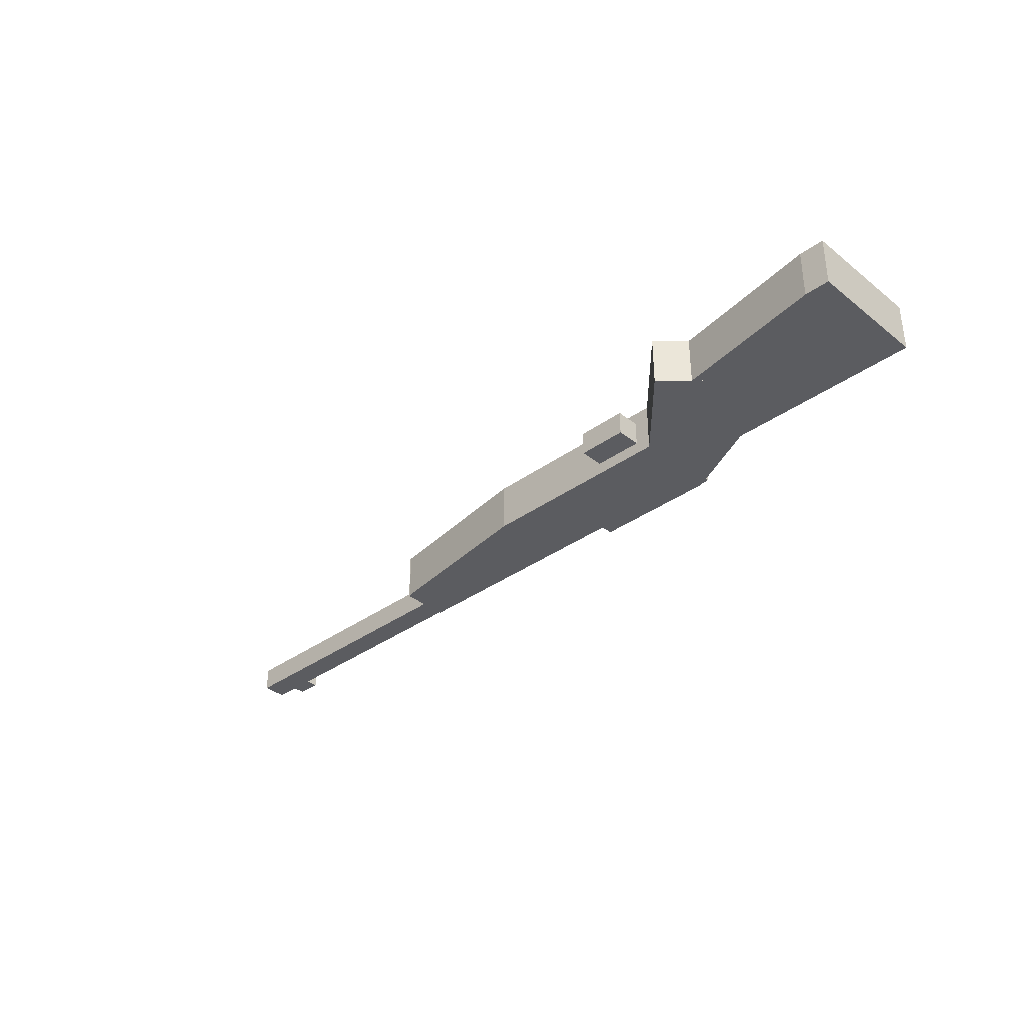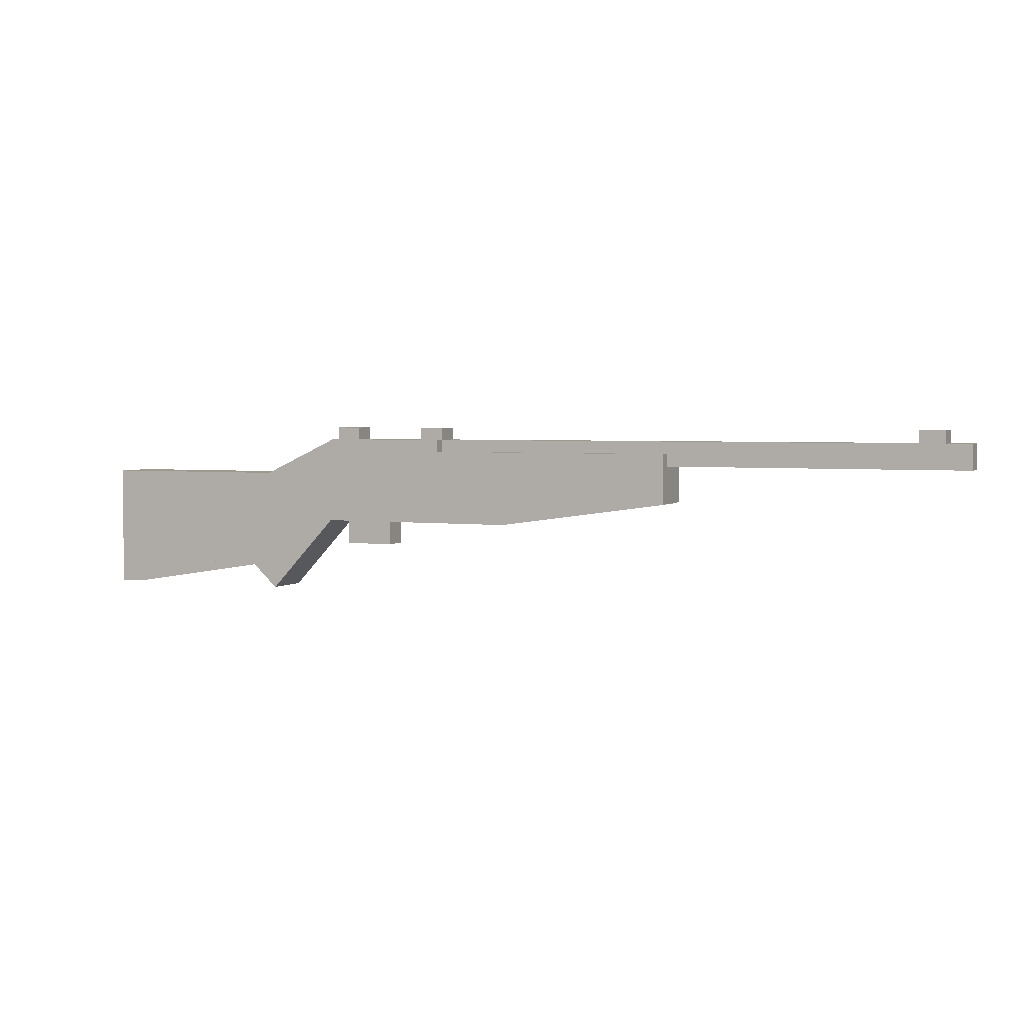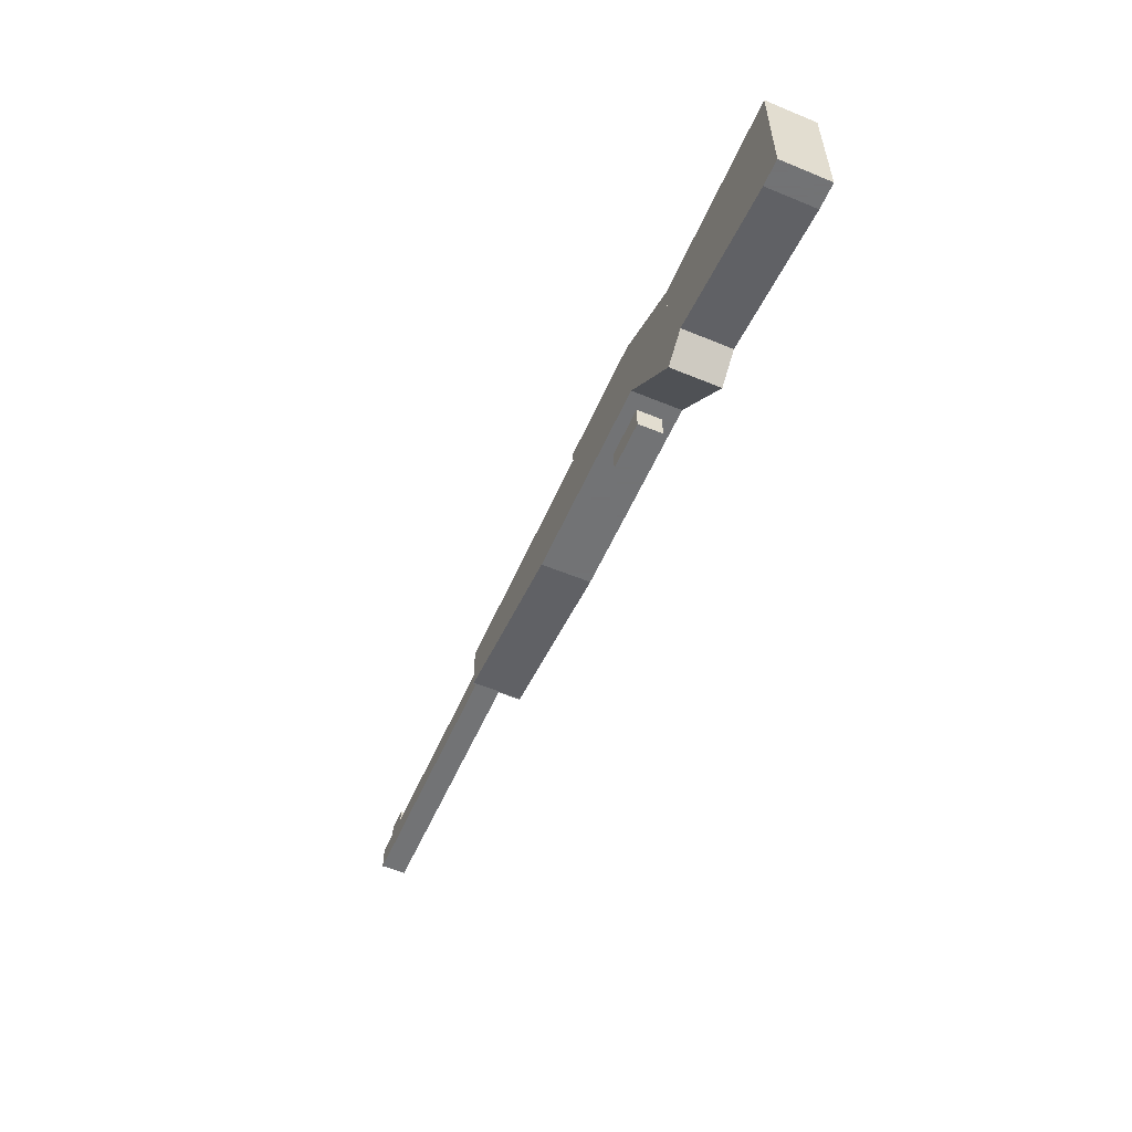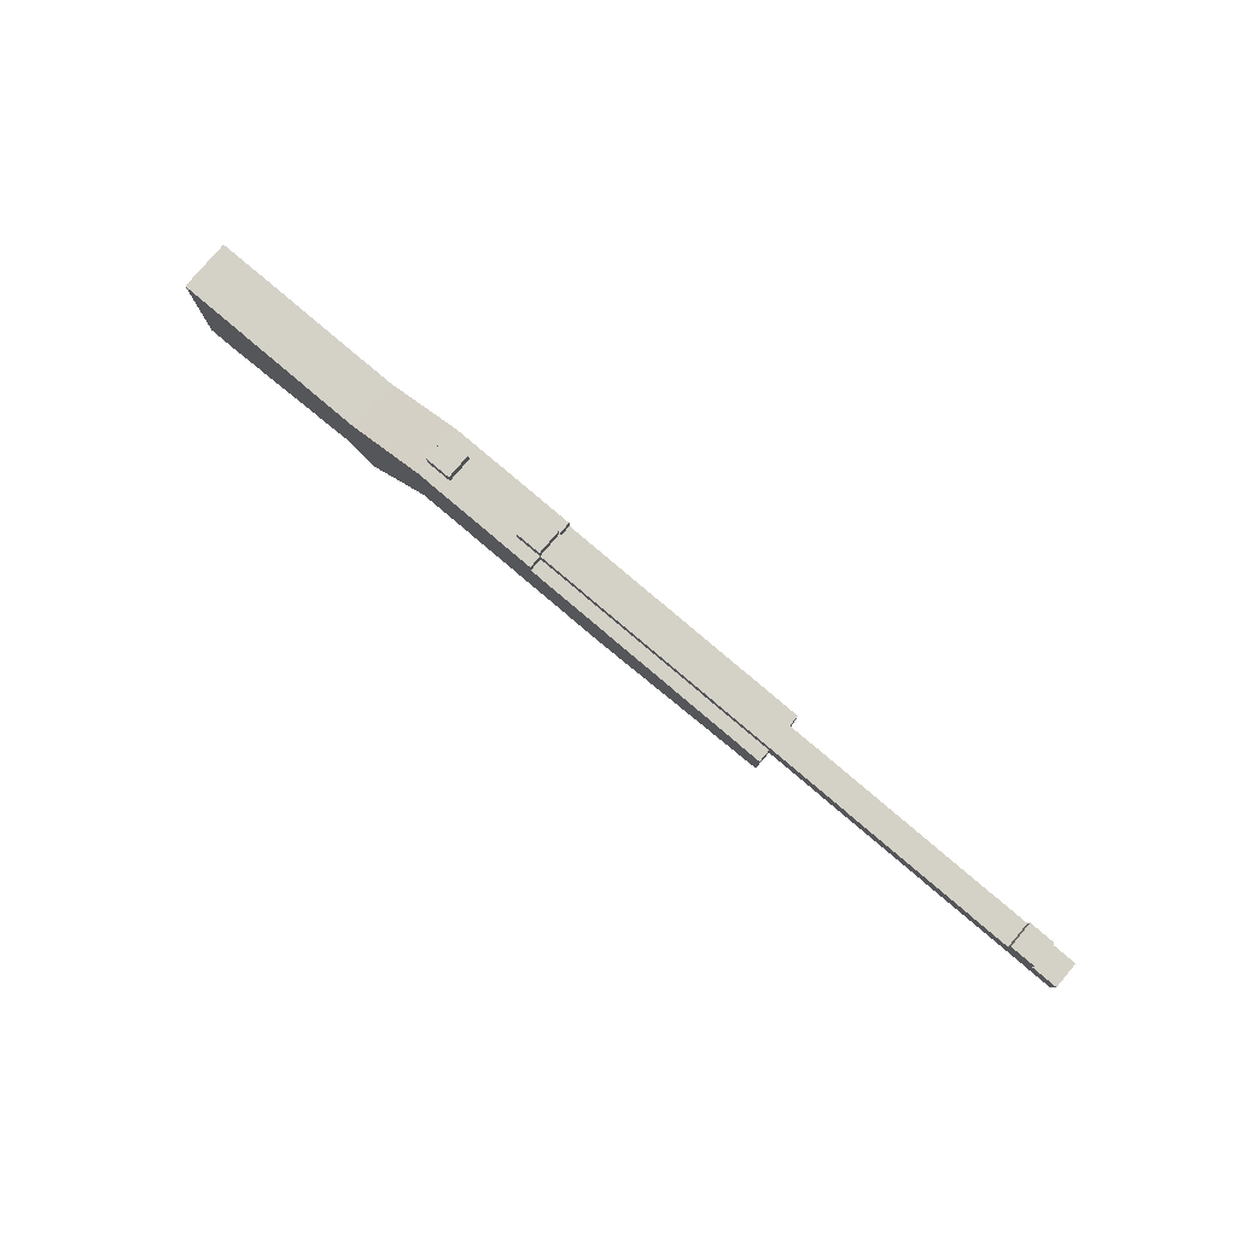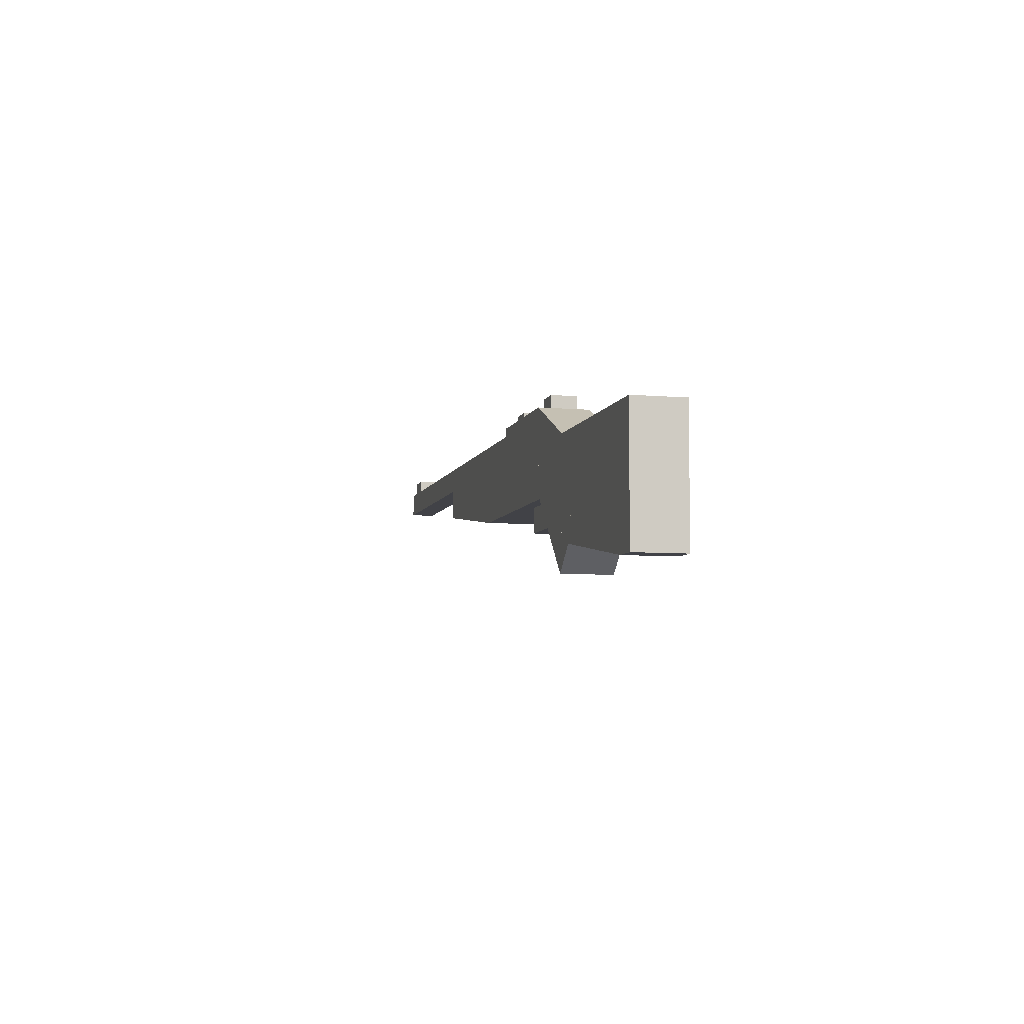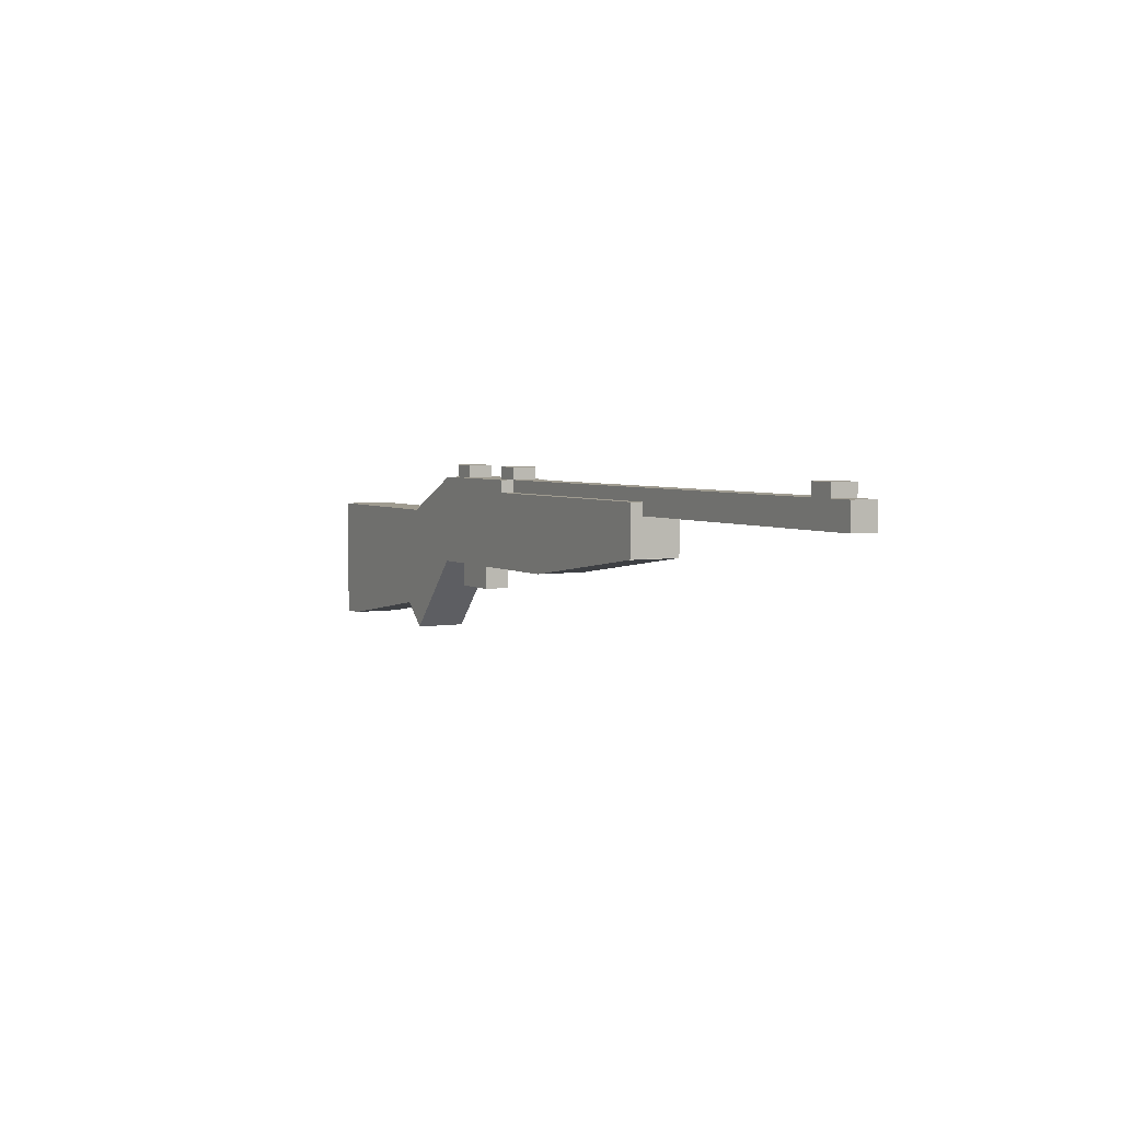
<metadata>
{"format":"obj","ext":"obj","renderer":"f3d","projection":"perspective","resolution":1024,"background":"white","views":[{"elev":-35.3,"azim":43.8,"up":"+Z"},{"elev":3.3,"azim":-156.1,"up":"+Y"},{"elev":-55.7,"azim":66.6,"up":"+Y"},{"elev":79.8,"azim":-139.7,"up":"+Y"},{"elev":-6.8,"azim":75.8,"up":"+Y"},{"elev":4.1,"azim":-118.3,"up":"+Y"}]}
</metadata>
<code>
o Shape1
v 0 1.275 0.03125
v -0.5625 1.275 0.03125
v -0.5625 1.462 0.03125
v 0 1.462 0.03125
v -0.5625 1.275 0.1562
v 0 1.275 0.1562
v 0 1.462 0.1562
v -0.5625 1.462 0.1562
f 1 2 3 4
f 5 6 7 8
f 4 3 8 7
f 6 5 2 1
f 6 1 4 7
f 2 5 8 3
o Shape2
v -0.375 1.431 0.0625
v -1.75 1.431 0.0625
v -1.75 1.494 0.0625
v -0.375 1.494 0.0625
v -1.75 1.431 0.125
v -0.375 1.431 0.125
v -0.375 1.494 0.125
v -1.75 1.494 0.125
f 9 10 11 12
f 13 14 15 16
f 12 11 16 15
f 14 13 10 9
f 14 9 12 15
f 10 13 16 11
o Shape3
v -0.0625 1.431 0.03125
v -0.375 1.431 0.03125
v -0.375 1.494 0.03125
v -0.0625 1.494 0.03125
v -0.375 1.431 0.1562
v -0.0625 1.431 0.1562
v -0.0625 1.494 0.1562
v -0.375 1.494 0.1562
f 17 18 19 20
f 21 22 23 24
f 20 19 24 23
f 22 21 18 17
f 22 17 20 23
f 18 21 24 19
o Shape5
v 0.2131 1.171 0.03125
v 0.1217 1.086 0.03125
v -0.09142 1.315 0.03125
v 0 1.4 0.03125
v 0.1217 1.086 0.1562
v 0.2131 1.171 0.1562
v 0 1.4 0.1562
v -0.09142 1.315 0.1562
f 25 26 27 28
f 29 30 31 32
f 28 27 32 31
f 30 29 26 25
f 30 25 28 31
f 26 29 32 27
o Shape6
v 0.625 1.15 0.03125
v 0.0625 1.15 0.03125
v 0.0625 1.4 0.03125
v 0.625 1.4 0.03125
v 0.0625 1.15 0.1562
v 0.625 1.15 0.1562
v 0.625 1.4 0.1562
v 0.0625 1.4 0.1562
f 33 34 35 36
f 37 38 39 40
f 36 35 40 39
f 38 37 34 33
f 38 33 36 39
f 34 37 40 35
o Shape10
v 0.625 1.087 0.03125
v 0.5625 1.087 0.03125
v 0.5625 1.15 0.03125
v 0.625 1.15 0.03125
v 0.5625 1.087 0.1562
v 0.625 1.087 0.1562
v 0.625 1.15 0.1562
v 0.5625 1.15 0.1562
f 41 42 43 44
f 45 46 47 48
f 44 43 48 47
f 46 45 42 41
f 46 41 44 47
f 42 45 48 43
o Shape11
v 0.5625 1.087 0.03125
v 0.1304 1.156 0.03125
v 0.1402 1.218 0.03125
v 0.5723 1.149 0.03125
v 0.1304 1.156 0.1562
v 0.5625 1.087 0.1562
v 0.5723 1.149 0.1562
v 0.1402 1.218 0.1562
f 49 50 51 52
f 53 54 55 56
f 52 51 56 55
f 54 53 50 49
f 54 49 52 55
f 50 53 56 51
o Shape14
v -0.09375 1.212 0.0625
v -0.2188 1.212 0.0625
v -0.2188 1.337 0.0625
v -0.09375 1.337 0.0625
v -0.2188 1.212 0.125
v -0.09375 1.212 0.125
v -0.09375 1.337 0.125
v -0.2188 1.337 0.125
f 57 58 59 60
f 61 62 63 64
f 60 59 64 63
f 62 61 58 57
f 62 57 60 63
f 58 61 64 59
o Shape16
v 0.1113 1.275 0.03125
v -0.1153 1.38 0.03125
v -0.0625 1.494 0.03125
v 0.1641 1.388 0.03125
v -0.1153 1.38 0.1562
v 0.1113 1.275 0.1562
v 0.1641 1.388 0.1562
v -0.0625 1.494 0.1562
f 65 66 67 68
f 69 70 71 72
f 68 67 72 71
f 70 69 66 65
f 70 65 68 71
f 66 69 72 67
o Shape17
v -0.0625 1.462 0.0625
v -0.125 1.462 0.0625
v -0.125 1.525 0.0625
v -0.0625 1.525 0.0625
v -0.125 1.462 0.125
v -0.0625 1.462 0.125
v -0.0625 1.525 0.125
v -0.125 1.525 0.125
f 73 74 75 76
f 77 78 79 80
f 76 75 80 79
f 78 77 74 73
f 78 73 76 79
f 74 77 80 75
o Shape18
v -0.3125 1.462 0.0625
v -0.375 1.462 0.0625
v -0.375 1.525 0.0625
v -0.3125 1.525 0.0625
v -0.375 1.462 0.125
v -0.3125 1.462 0.125
v -0.3125 1.525 0.125
v -0.375 1.525 0.125
f 81 82 83 84
f 85 86 87 88
f 84 83 88 87
f 86 85 82 81
f 86 81 84 87
f 82 85 88 83
o Shape19
v -1.625 1.462 0.0625
v -1.688 1.462 0.0625
v -1.688 1.525 0.0625
v -1.625 1.525 0.0625
v -1.688 1.462 0.125
v -1.625 1.462 0.125
v -1.625 1.525 0.125
v -1.688 1.525 0.125
f 89 90 91 92
f 93 94 95 96
f 92 91 96 95
f 94 93 90 89
f 94 89 92 95
f 90 93 96 91
o Shape20
v -0.5625 1.275 0.03125
v -0.9957 1.336 0.03125
v -0.987 1.398 0.03125
v -0.5538 1.337 0.03125
v -0.9957 1.336 0.1562
v -0.5625 1.275 0.1562
v -0.5538 1.337 0.1562
v -0.987 1.398 0.1562
f 97 98 99 100
f 101 102 103 104
f 100 99 104 103
f 102 101 98 97
f 102 97 100 103
f 98 101 104 99
o Shape21
v -0.5625 1.337 0.03125
v -1 1.337 0.03125
v -1 1.462 0.03125
v -0.5625 1.462 0.03125
v -1 1.337 0.1562
v -0.5625 1.337 0.1562
v -0.5625 1.462 0.1562
v -1 1.462 0.1562
f 105 106 107 108
f 109 110 111 112
f 108 107 112 111
f 110 109 106 105
f 110 105 108 111
f 106 109 112 107

</code>
